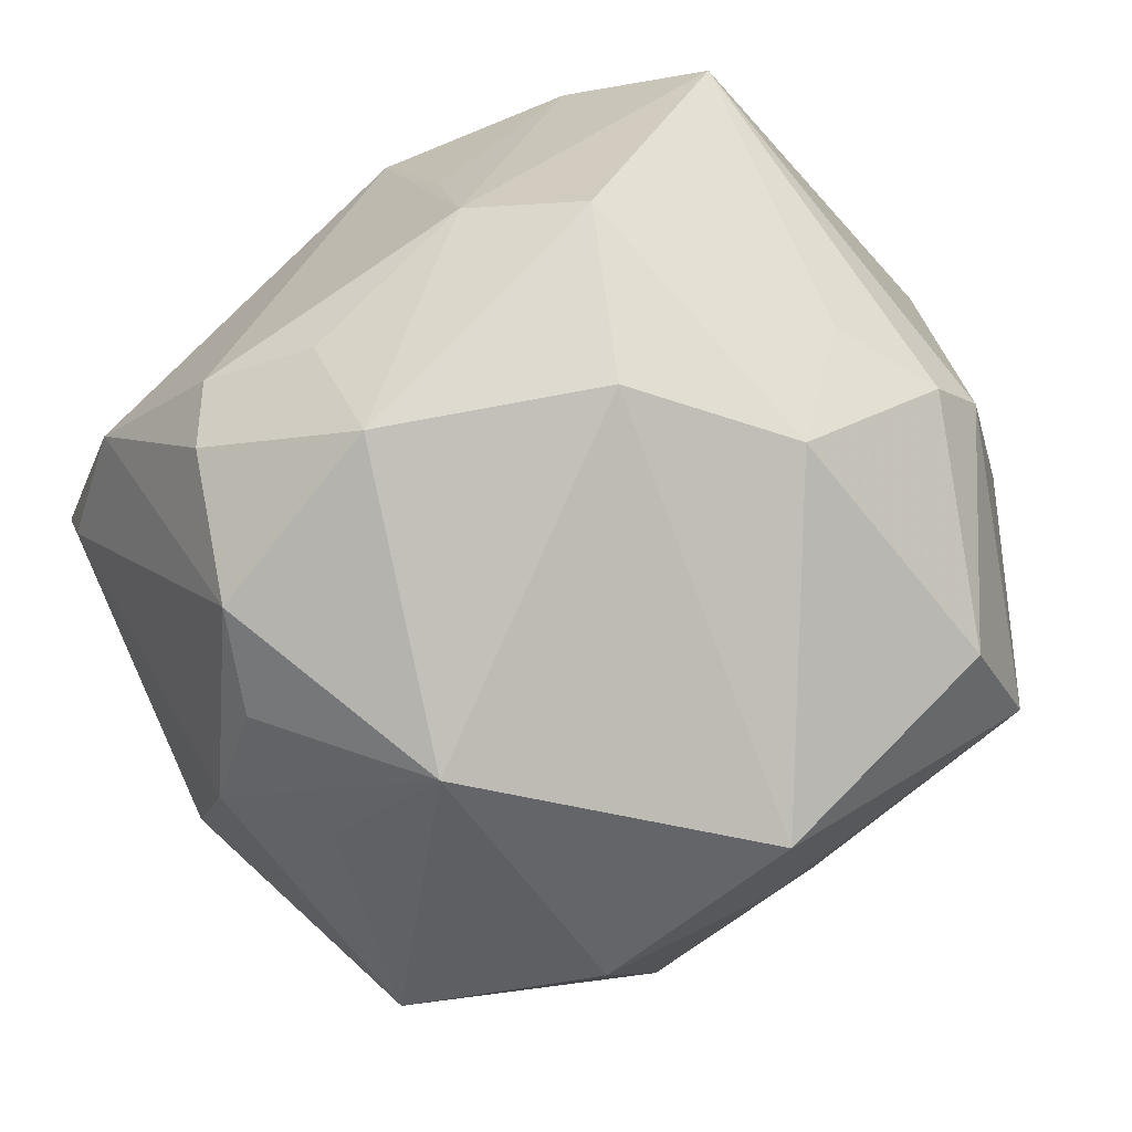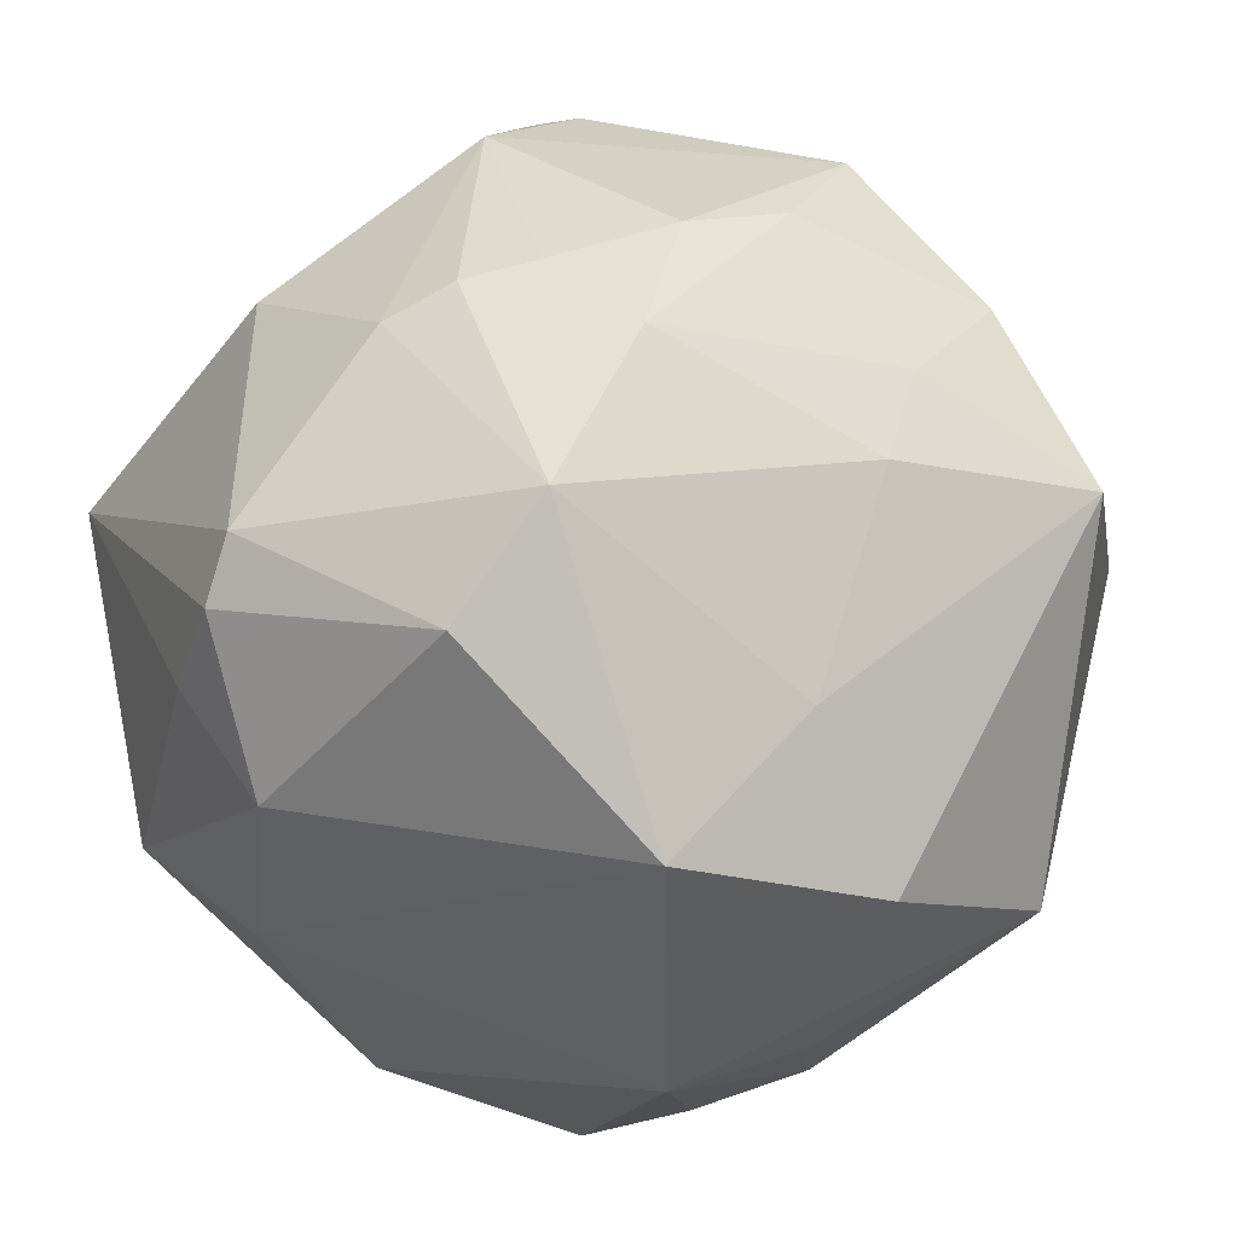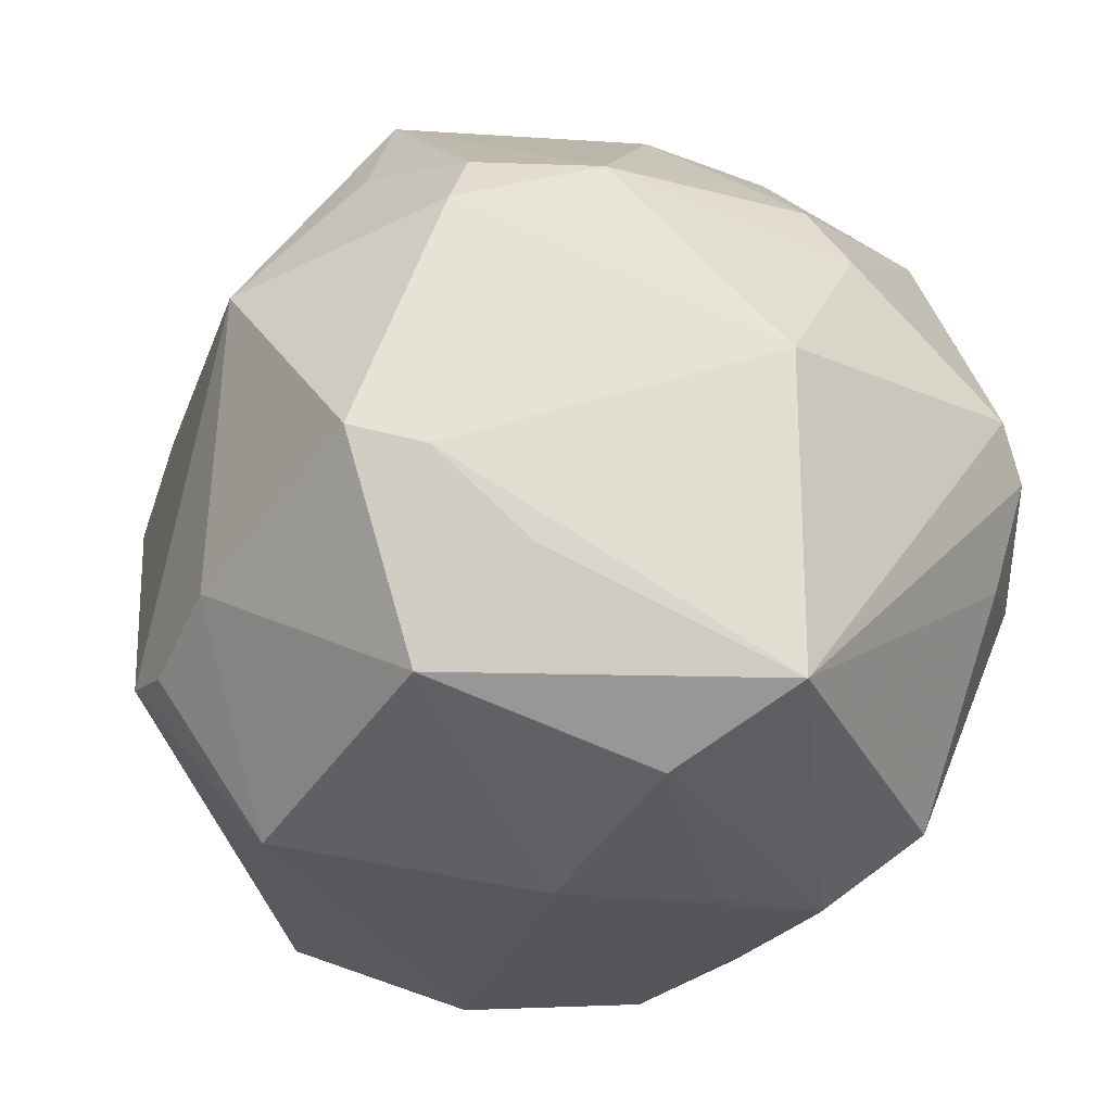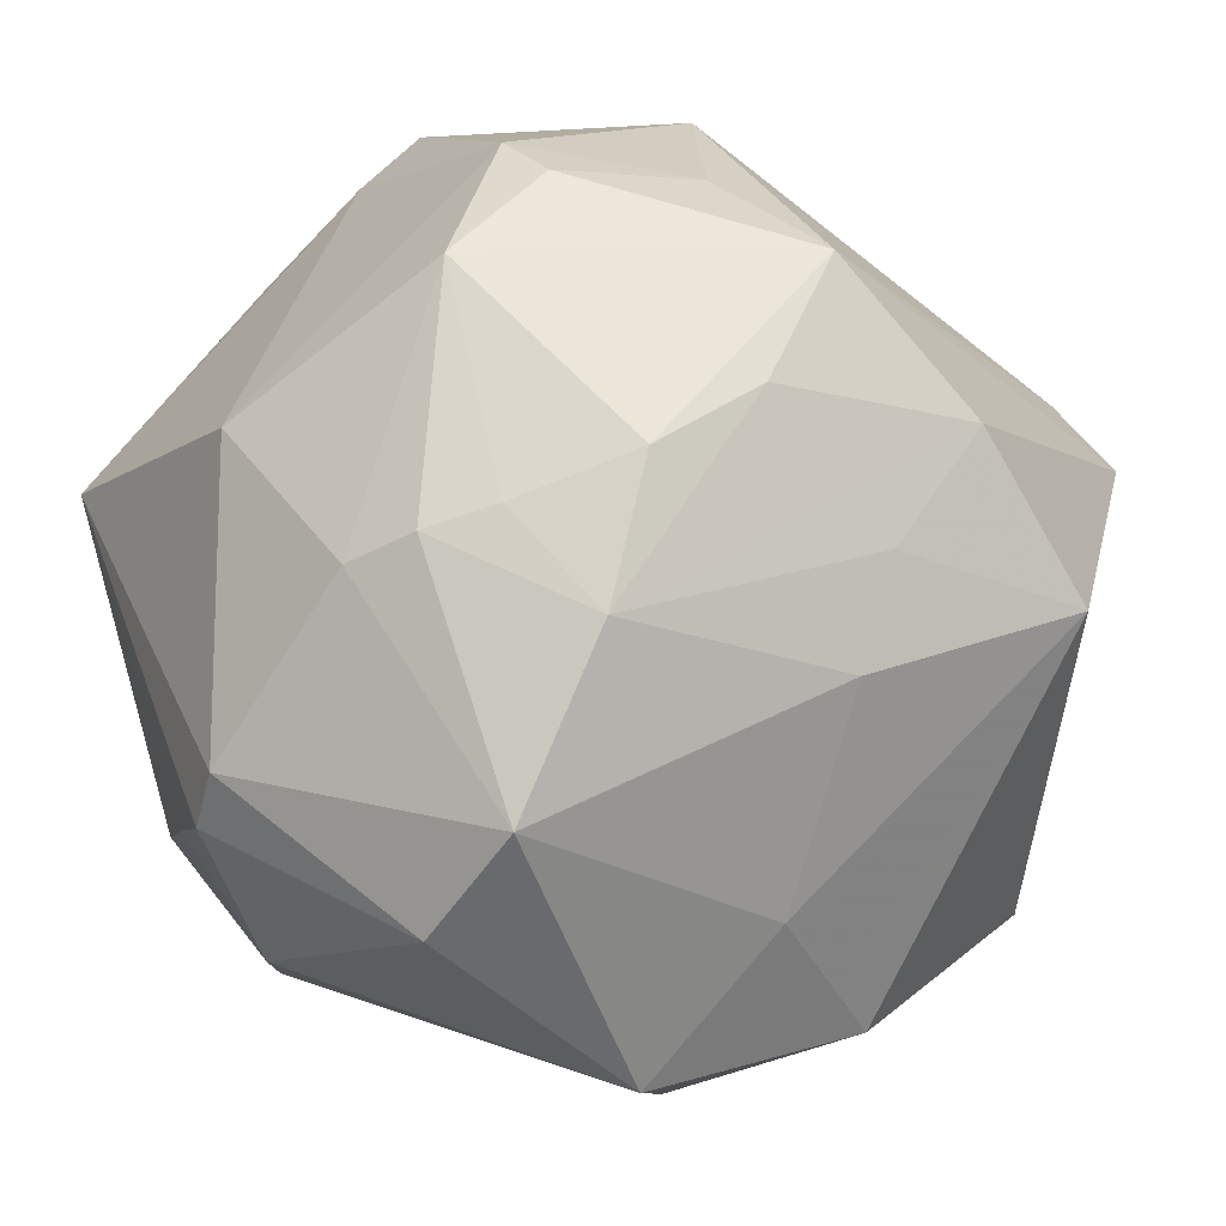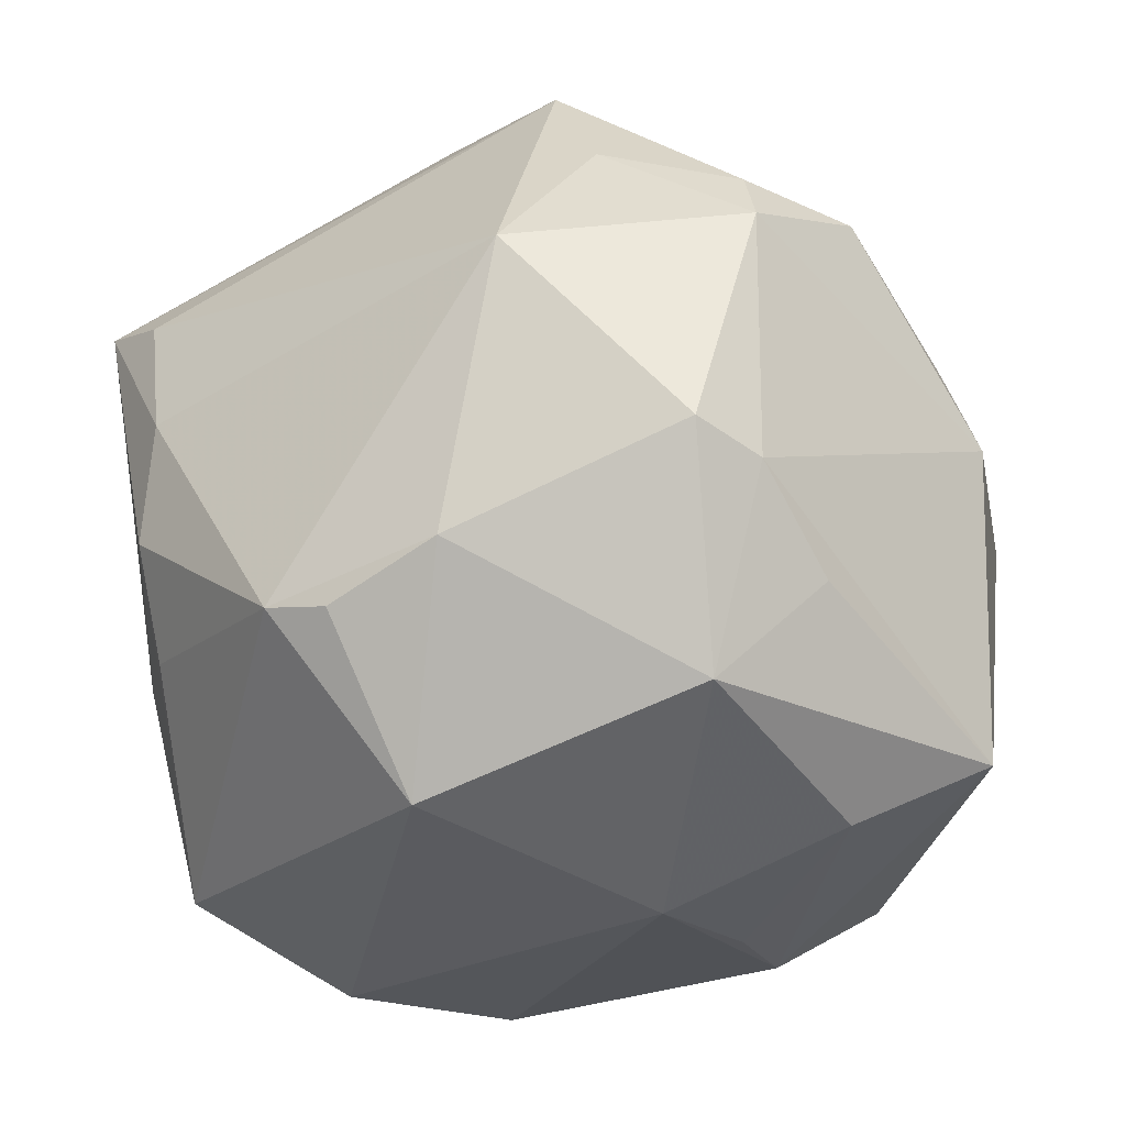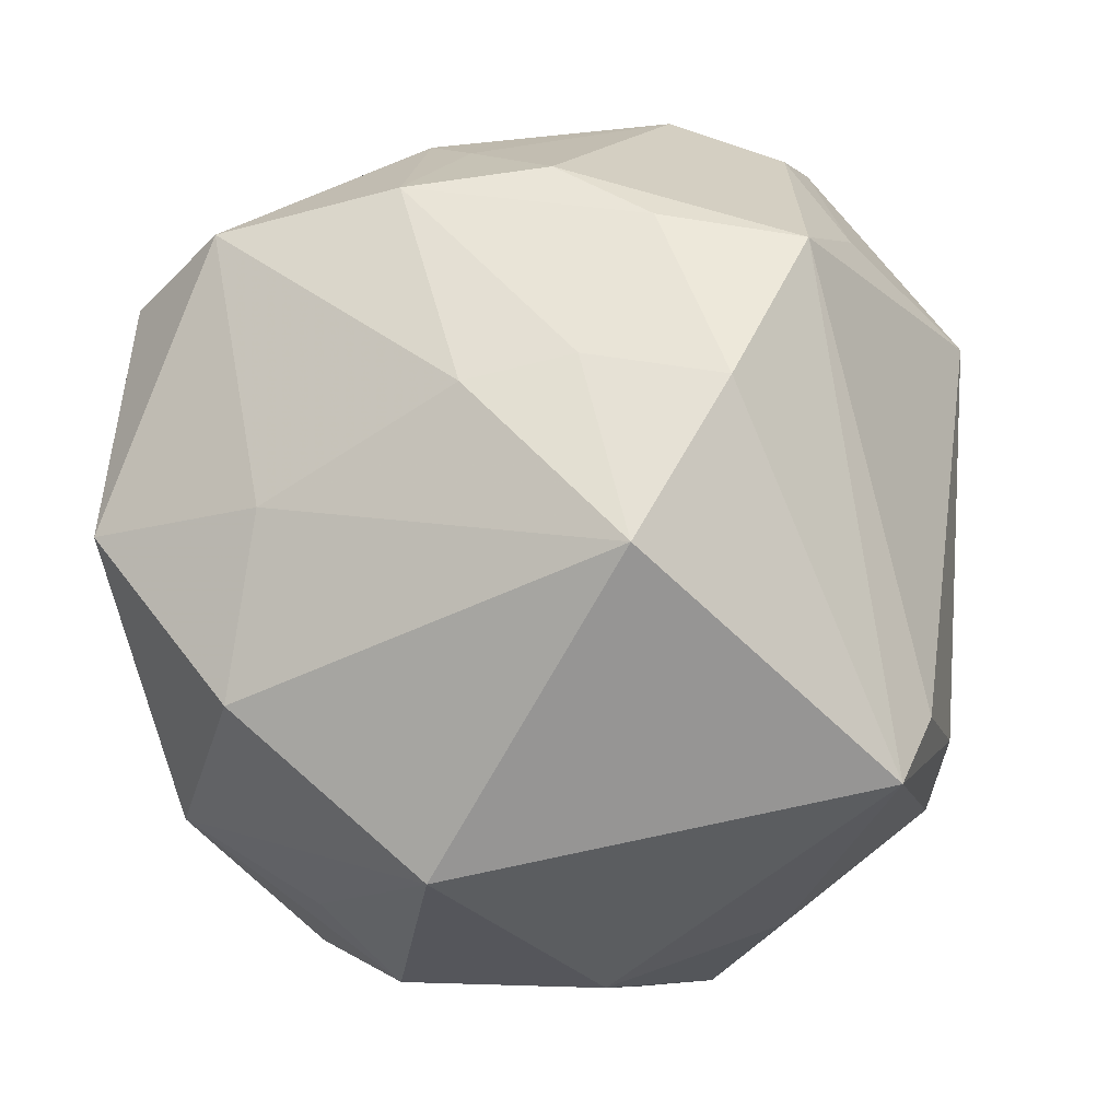
<metadata>
{"format":"obj","ext":"obj","renderer":"f3d","projection":"perspective","resolution":1024,"background":"white","views":[{"elev":-67.2,"azim":-140.1,"up":"+Y"},{"elev":-40.7,"azim":-36.3,"up":"+Y"},{"elev":-23.7,"azim":-135.9,"up":"+Z"},{"elev":-7.6,"azim":-33.0,"up":"+Y"},{"elev":-23.9,"azim":-172.6,"up":"+Z"},{"elev":60.7,"azim":66.7,"up":"+Z"}]}
</metadata>
<code>
v 0.03375 0.02391 0.005945
v 0.03737 0.007066 -0.01272
v -0.02824 0.02391 0.02158
v -0.01847 0.007733 0.03528
v 0.0153 0.03518 -0.01718
v -0.0007344 -0.02715 0.02763
v -0.02947 -0.02988 -0.004473
v 0.0358 0.01948 0.01815
v -0.02579 0.01442 -0.03071
v -0.002001 0.02457 0.0365
v -0.01932 0.03164 0.0224
v -0.02046 0.03657 -0.006719
v -0.003082 -0.03092 -0.0284
v 0.0007534 0.04099 0.01299
v 0.01237 -0.03558 0.02075
v -0.03877 0.01185 0.004714
v -0.006578 0.03189 0.02583
v -0.002014 -0.02173 -0.03433
v -0.0155 0.04154 -0.004996
v -0.0159 0.03362 -0.02449
v 0.02083 0.03349 -0.01632
v 0.02236 -0.03266 -0.003174
v 0.009286 0.02755 -0.03183
v -0.02697 -0.02109 0.03009
v -0.03223 0.001478 0.0247
v 0.03224 -0.02544 0.01614
v -0.03584 -0.01928 -0.007503
v 0.01055 -0.0243 -0.03459
v 0.007853 -0.01878 -0.03751
v -0.008562 -0.04028 0.019
v 0.03925 -0.01193 -0.004955
v -0.0392 -0.01971 0.00233
v 0.02082 -0.002321 0.03923
v 0.04127 0.01375 0.02036
v -0.02116 -0.03055 -0.01821
v -0.0219 -0.005249 0.03489
v -0.03558 -0.0006665 0.01924
v 0.02062 -0.03255 -0.01605
v -0.02705 -0.01843 -0.0285
v -0.03796 0.0108 -0.02466
v -0.04033 -0.01571 0.006904
v -0.02878 -0.02884 0.02012
v 0.03359 0.002485 -0.03153
v -0.02724 0.003493 0.02879
v 0.03511 0.02213 -0.004725
v -0.02511 0.02903 -0.01454
v -0.01525 -0.003858 -0.03509
v -0.009462 0.01083 -0.03664
v 0.03138 -0.004314 -0.03148
v 0.0294 -0.02798 -0.01057
v 0.009159 -0.04092 -0.004295
v 0.02139 -0.008666 -0.03751
v -0.01762 -0.01519 -0.03436
v -0.02047 0.03495 0.01707
v 0.03409 0.01686 -0.01401
v -0.009029 0.01321 0.03722
v 0.002145 0.001231 0.03834
v 0.009863 0.01161 0.03975
v -9.747e-05 -0.008591 0.03683
v 0.007606 0.03068 0.02211
v 0.01541 -0.03269 -0.02467
v 0.005652 0.03864 -0.01293
f 16 12 40
f 33 26 34
f 34 58 33
f 42 7 30
f 32 7 42
f 37 3 16
f 48 47 9
f 33 59 6
f 57 59 33
f 33 58 57
f 36 59 57
f 57 58 36
f 54 12 16
f 16 3 54
f 31 34 26
f 21 62 14
f 14 62 19
f 19 54 14
f 12 54 19
f 39 7 27
f 27 7 32
f 27 40 39
f 27 32 40
f 39 13 35
f 35 7 39
f 30 7 35
f 3 37 25
f 32 42 41
f 41 37 16
f 16 40 41
f 40 32 41
f 49 61 52
f 48 23 52
f 20 23 48
f 48 9 20
f 62 23 20
f 20 19 62
f 20 9 40
f 12 19 20
f 15 6 30
f 15 26 33
f 33 6 15
f 11 54 3
f 43 31 49
f 23 21 43
f 49 52 43
f 43 52 23
f 1 21 14
f 5 23 62
f 62 21 5
f 5 21 23
f 44 4 3
f 3 25 44
f 36 4 44
f 44 25 36
f 24 25 37
f 24 41 42
f 37 41 24
f 36 25 24
f 24 42 30
f 30 6 24
f 24 59 36
f 24 6 59
f 46 40 12
f 12 20 46
f 46 20 40
f 51 15 30
f 26 15 51
f 13 61 51
f 30 35 51
f 51 35 13
f 36 58 56
f 56 4 36
f 3 4 10
f 10 11 3
f 4 56 10
f 10 56 58
f 10 60 14
f 58 34 10
f 34 31 2
f 31 43 2
f 8 1 14
f 34 1 8
f 14 60 8
f 8 10 34
f 60 10 8
f 53 47 48
f 39 40 53
f 53 13 39
f 53 18 13
f 40 9 53
f 53 9 47
f 28 52 61
f 28 61 13
f 13 18 28
f 50 31 26
f 50 61 49
f 49 31 50
f 17 10 14
f 11 10 17
f 14 54 17
f 54 11 17
f 21 1 45
f 45 2 43
f 45 1 34
f 34 2 45
f 52 28 29
f 29 28 18
f 18 53 29
f 48 52 29
f 29 53 48
f 38 51 61
f 61 50 38
f 38 50 51
f 26 51 22
f 22 50 26
f 51 50 22
f 55 43 21
f 21 45 55
f 55 45 43

</code>
